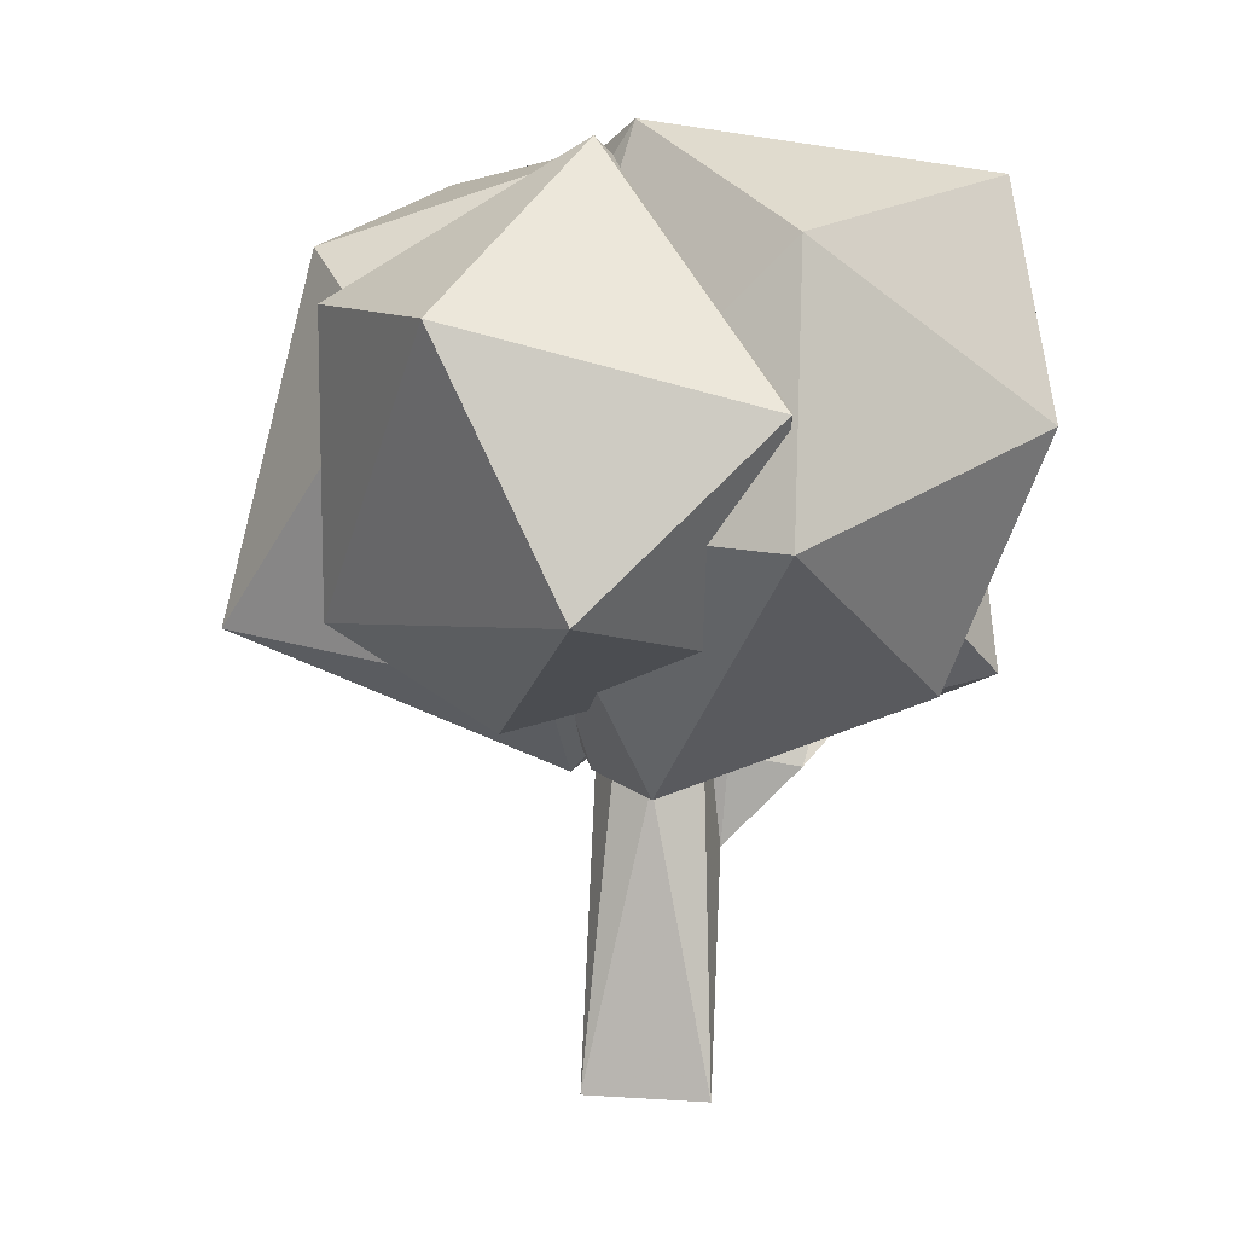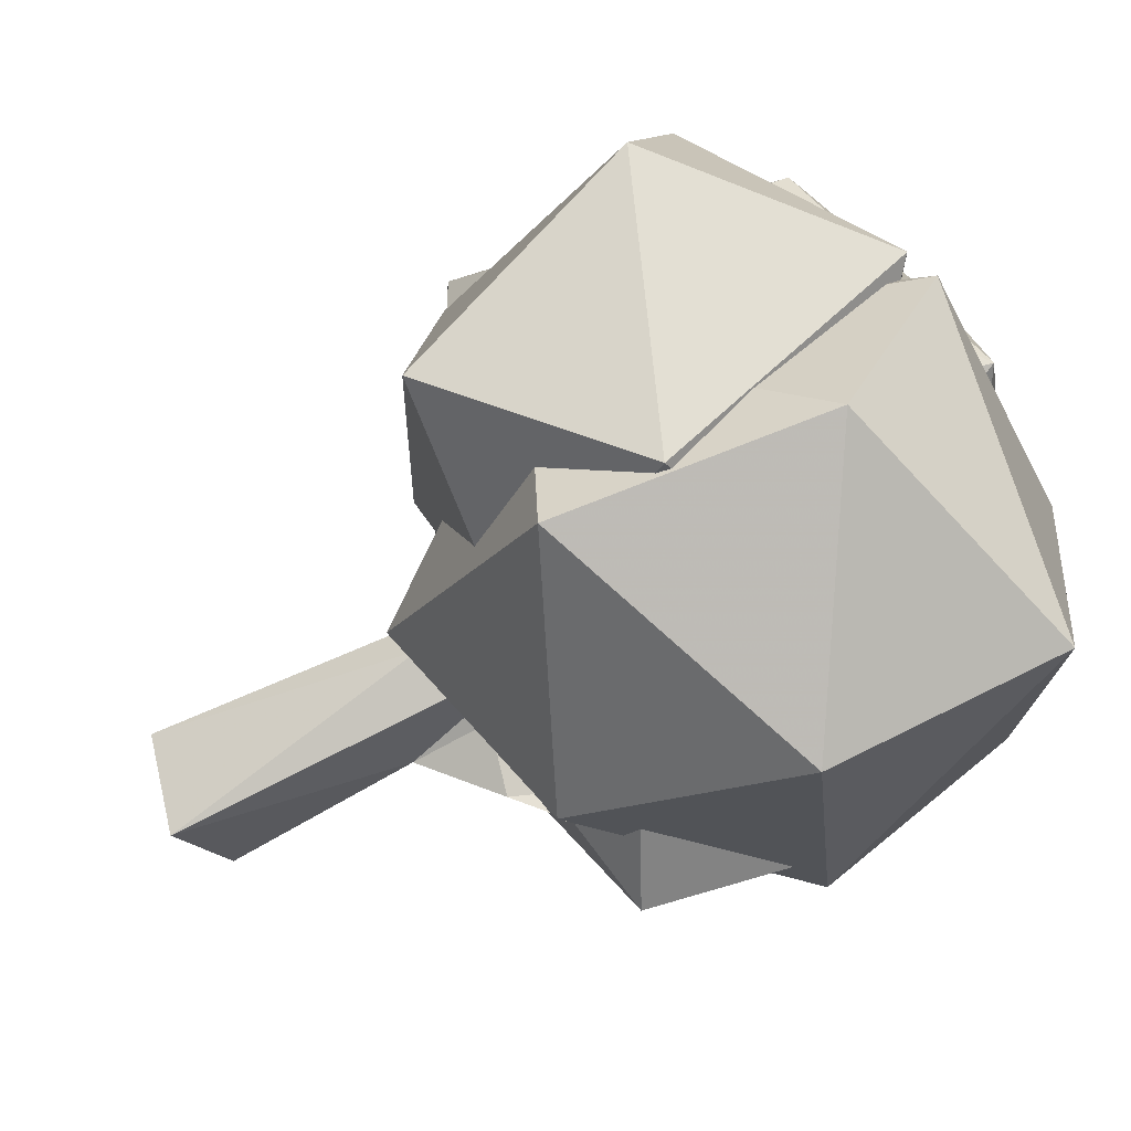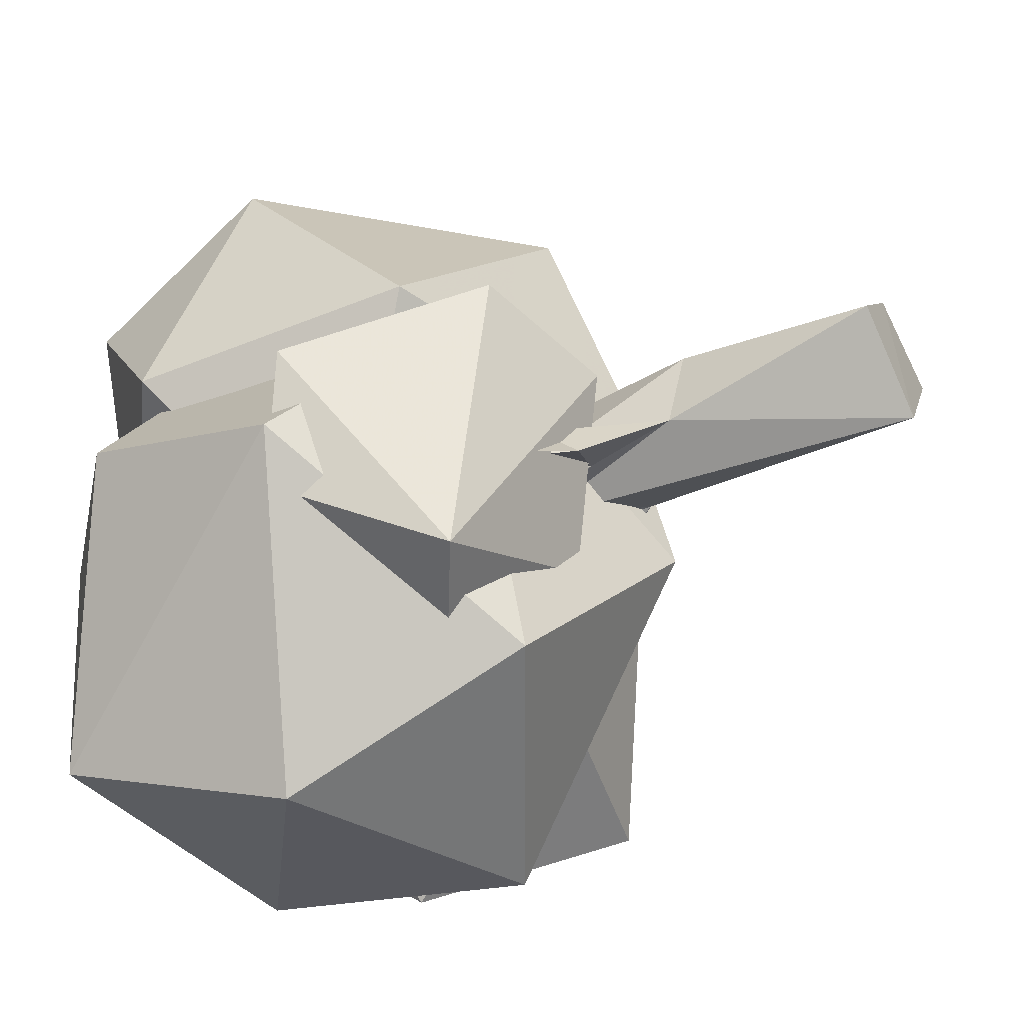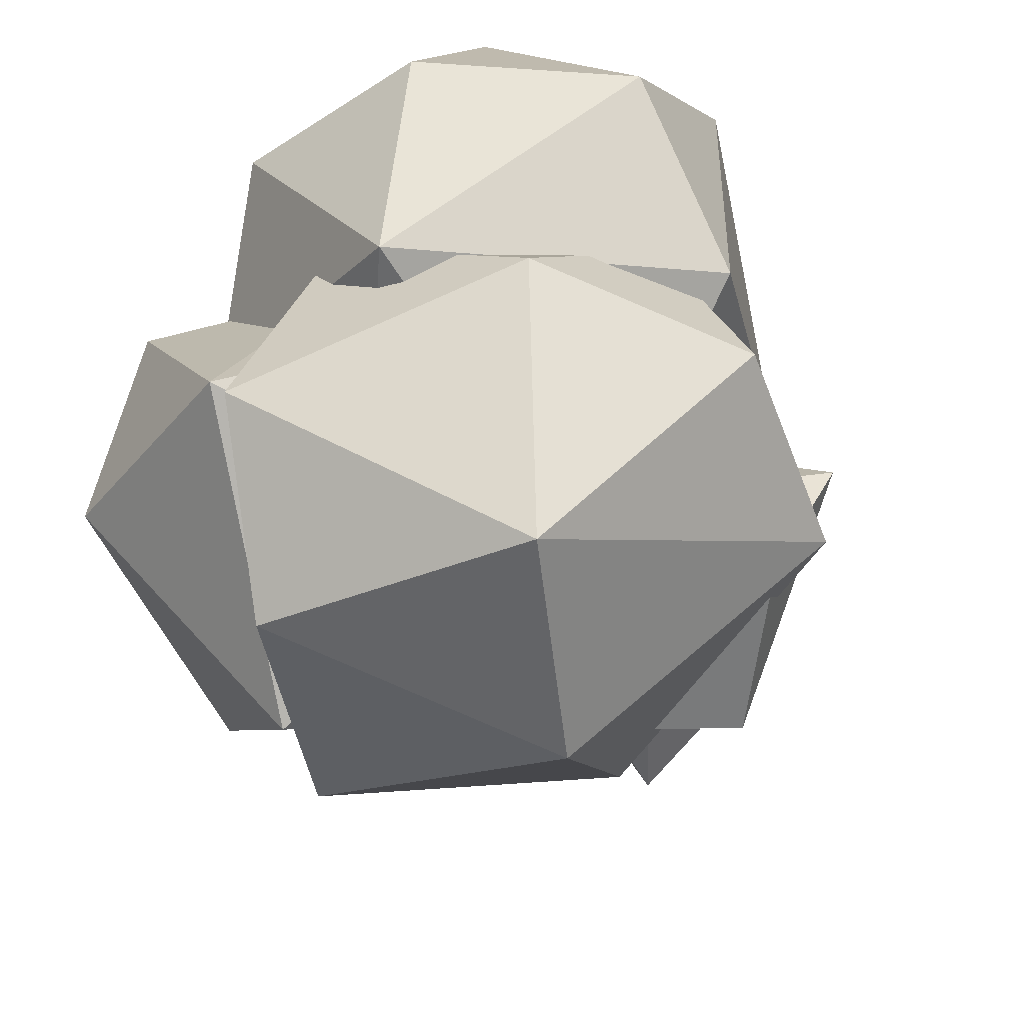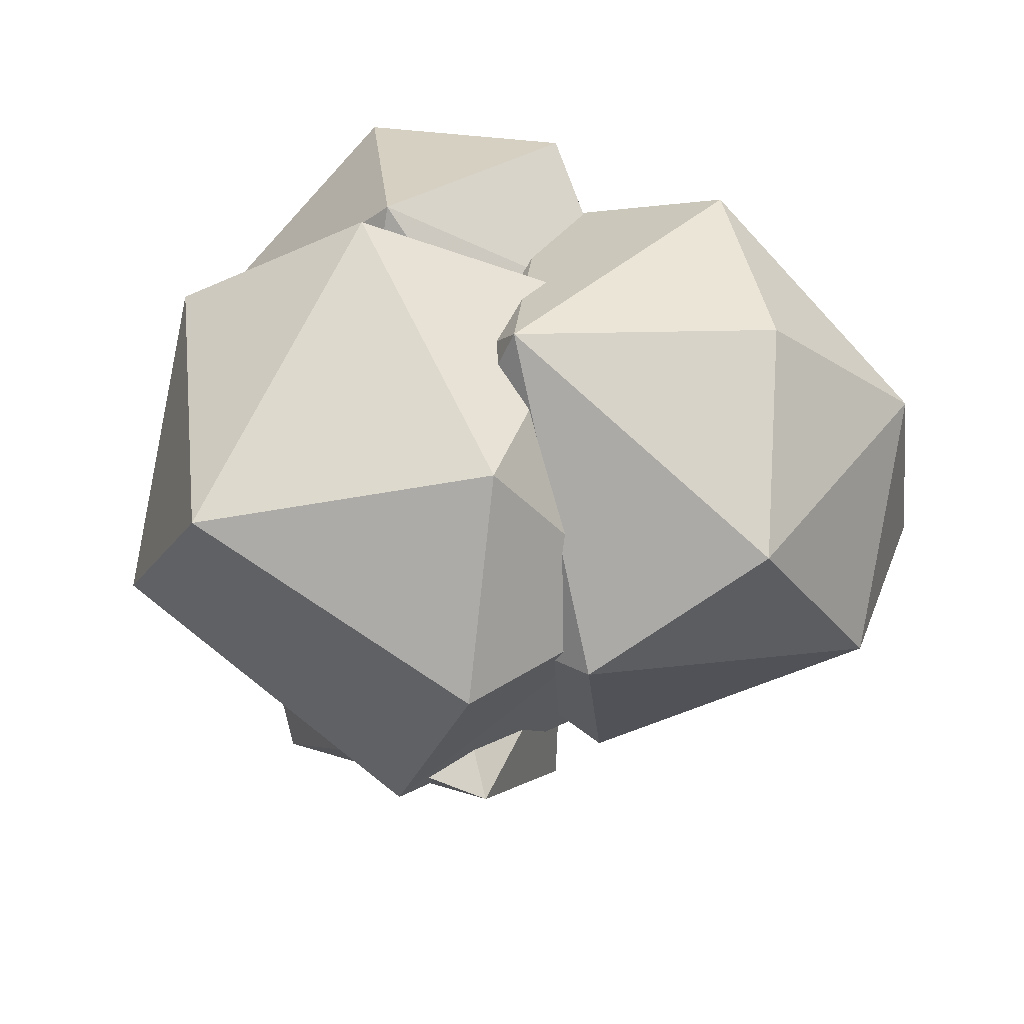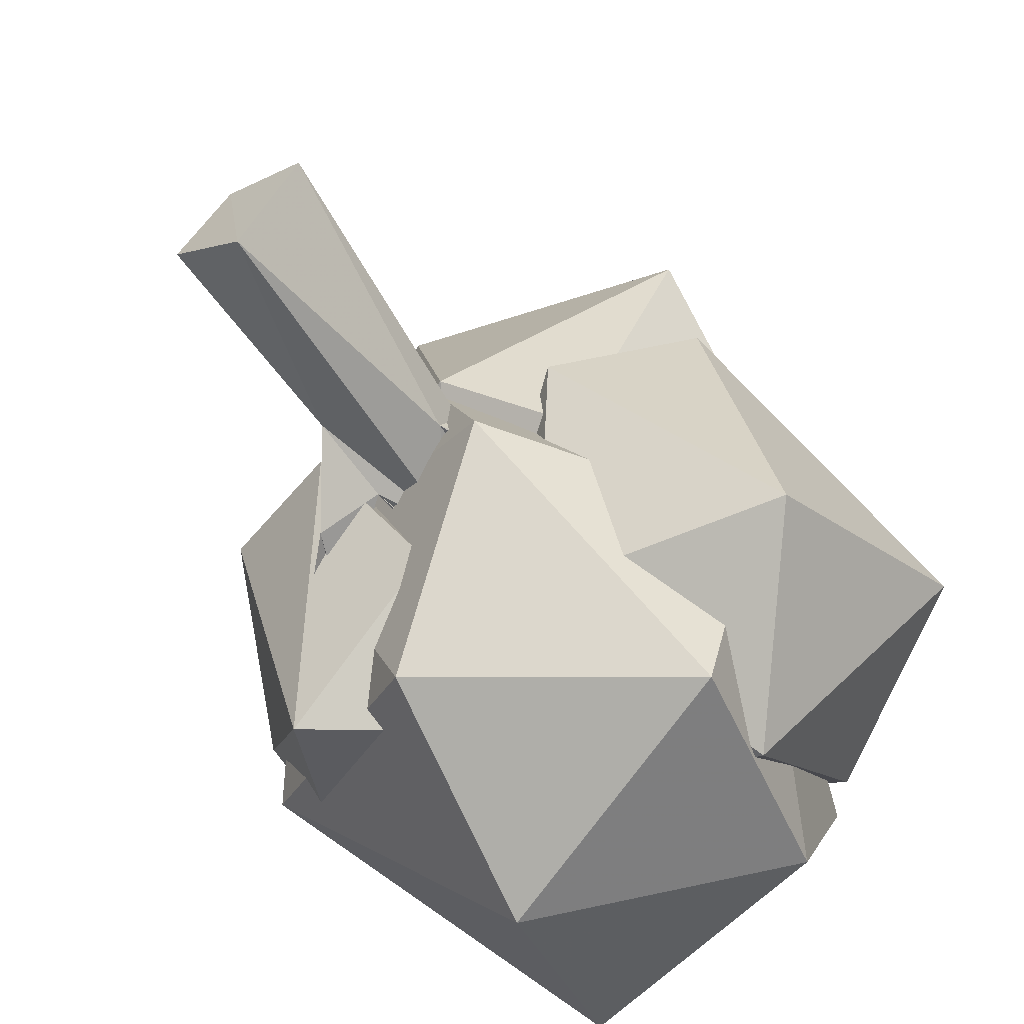
<metadata>
{"format":"obj","ext":"obj","renderer":"f3d","projection":"perspective","resolution":1024,"background":"white","views":[{"elev":3.7,"azim":131.8,"up":"+Y"},{"elev":-66.6,"azim":120.0,"up":"+Z"},{"elev":-46.7,"azim":-62.9,"up":"+Z"},{"elev":-34.6,"azim":-161.5,"up":"+Z"},{"elev":64.9,"azim":-97.9,"up":"+Y"},{"elev":-58.3,"azim":33.4,"up":"+Z"}]}
</metadata>
<code>
o Cylinder_Cylinder.001
v -0.4432 11.1 -1.195
v 1.069 11.08 0.351
v -0.211 10.46 1.765
v -1.029 7.546 -1.179
v -1.392 7.453 -0.1714
v -0.9492 9.787 -0.9324
v -1.195 5.373 -0.7964
v -1.25 4.877 1.162
v -0.5108 4.176 1.671
v 0.4315 -0.09589 -1.895
v -0.2516 0.007843 1.675
v -1.663 0.03957 0.02214
v -0.4867 8.569 1.478
v 0.6763 8.725 1.266
v 1.184 6.952 -0.7734
v 1.366 7.504 0.1695
v 4.444 11.77 -1.323
v 1.135 8.517 -0.7434
v 1.913 -0.06948 0.7039
v -2.448 7.207 -2.188
v -2.649 8.184 -1.21
v 0.1091 16.34 5.715
v 0.5433 13.4 4.879
v 5.883 16.8 -2.705
v -2.957 8.343 -2.086
v -3.343 9.47 -2.316
v -3.954 8.798 -2.868
v -0.06492 9.444 -1.203
v -2.613 12.92 -3.496
f 3 4 5
f 2 1 3
f 1 6 4
f 11 12 10
f 14 9 11
f 15 19 10
f 18 15 28
f 3 1 4
f 14 8 9
f 1 18 28
f 16 2 14
f 14 13 8
f 7 28 10
f 8 7 12
f 11 9 12
f 9 8 12
f 28 15 10
f 1 2 18
f 5 7 8
f 4 28 7
f 7 10 12
f 14 11 19
f 15 16 19
f 16 14 19
f 6 28 4
f 3 5 8
f 3 8 13
f 2 16 18
f 13 23 22
f 3 23 14
f 3 22 23
f 3 13 22
f 13 14 23
f 16 17 24
f 16 15 17
f 17 15 24
f 18 24 15
f 18 16 24
f 21 27 20
f 25 27 21
f 4 20 26
f 4 21 5
f 4 26 21
f 26 20 25
f 25 20 27
f 21 26 25
f 4 7 20
f 7 21 20
f 5 21 7
f 6 29 28
f 1 28 29
f 1 29 6
f 2 3 14
f 10 19 11
o Icosphere_Icosphere.000
v 3.576 8.155 1.618
v 8.139 11.01 -4.748
v 6.584 10.67 4.006
v -0.4839 11.29 -1.422
v 2.007 10 -4.763
v 9.409 17.06 -1.958
v -0.6103 13.64 2.084
v 3.415 16.6 3.62
v -0.6951 16.19 -3.882
v 4.808 15.17 -7.589
v 7.959 17.52 2.628
v -0.02635 17.94 0.6893
v 4.423 21 -2.01
v 1.036 7.09 1.801
v 6.159 10.35 7.924
v -0.9409 8.631 8.166
v 6.483 16.41 2.051
v 3.749 9.065 -0.05606
v -2.094 13.06 10.38
v -0.6711 17.36 10.07
v -5.891 10.23 1.866
v -5.949 14.87 8.197
v -2.135 13.69 -3.317
v 3.343 14.16 -2.299
v 4.754 19.02 6.267
v -0.01011 20.72 6.624
v -5.255 19.56 5.583
v -6.563 17.09 1.287
v 0.3532 21.38 0.4754
v 2.283 6.851 -1.762
v 6.456 12.94 -1.548
v 0.9901 7.18 1.197
v 0.01916 13.95 4.383
v 5.063 14.79 1.803
v 2.291 19.29 2.625
v -4.735 9.22 1.504
v -4.638 16.25 3.082
v -1.373 9.16 -6.745
v -7.454 12.67 -3.486
v 5.043 12.43 -7.853
v -1.847 14.95 -9.384
v 3.867 21.34 -2.667
v -2.994 21.02 -0.4548
v -7.114 17.64 -1.616
v -2.928 20.36 -7.358
v 3.935 18.79 -7.149
v -0.1609 8.373 -3.677
v -2.289 6.724 0.4224
v 0.2207 12.35 -2.377
v -3.624 10.9 1.176
v -5.699 7.888 0.7831
v -4.514 9.429 -6.114
v -2.239 10.69 -6.426
v -2.001 13.97 -1.991
v -7.697 12.34 -1.353
v -6.378 13.21 -4.227
f 30 33 34
f 30 34 31
f 32 31 35
f 36 32 37
f 32 35 40
f 33 36 38
f 34 38 39
f 39 38 42
f 35 39 42
f 38 41 42
f 41 37 42
f 37 40 42
f 40 35 42
f 31 39 35
f 38 36 41
f 36 37 41
f 31 34 39
f 34 33 38
f 37 32 40
f 33 30 36
f 30 32 36
f 30 31 32
f 43 44 45
f 48 44 49
f 50 45 51
f 51 49 56
f 58 52 57
f 57 56 58
f 57 51 56
f 56 55 58
f 56 49 55
f 55 54 58
f 54 46 58
f 46 53 58
f 53 52 58
f 50 57 52
f 50 51 57
f 48 49 51
f 53 47 52
f 51 45 48
f 49 54 55
f 49 44 54
f 44 46 54
f 43 52 47
f 43 50 52
f 43 45 50
f 46 47 53
f 46 44 47
f 44 43 47
f 45 44 48
f 59 60 61
f 62 63 64
f 65 62 66
f 67 65 68
f 69 67 70
f 65 66 68
f 67 68 70
f 64 71 72
f 70 68 74
f 71 75 74
f 75 70 74
f 74 68 73
f 73 72 74
f 73 66 72
f 66 64 72
f 72 71 74
f 69 70 75
f 68 66 73
f 62 64 66
f 63 71 64
f 63 60 71
f 60 75 71
f 60 69 75
f 59 67 69
f 59 65 67
f 59 61 65
f 61 62 65
f 60 59 69
f 61 63 62
f 61 60 63
f 76 82 78
f 82 81 85
f 78 82 83
f 83 82 85
f 81 84 85
f 85 84 83
f 79 83 84
f 82 76 81
f 81 80 84
f 80 79 84
f 79 78 83
f 76 77 81
f 77 80 81
f 77 79 80
f 77 78 79
f 77 76 78

</code>
